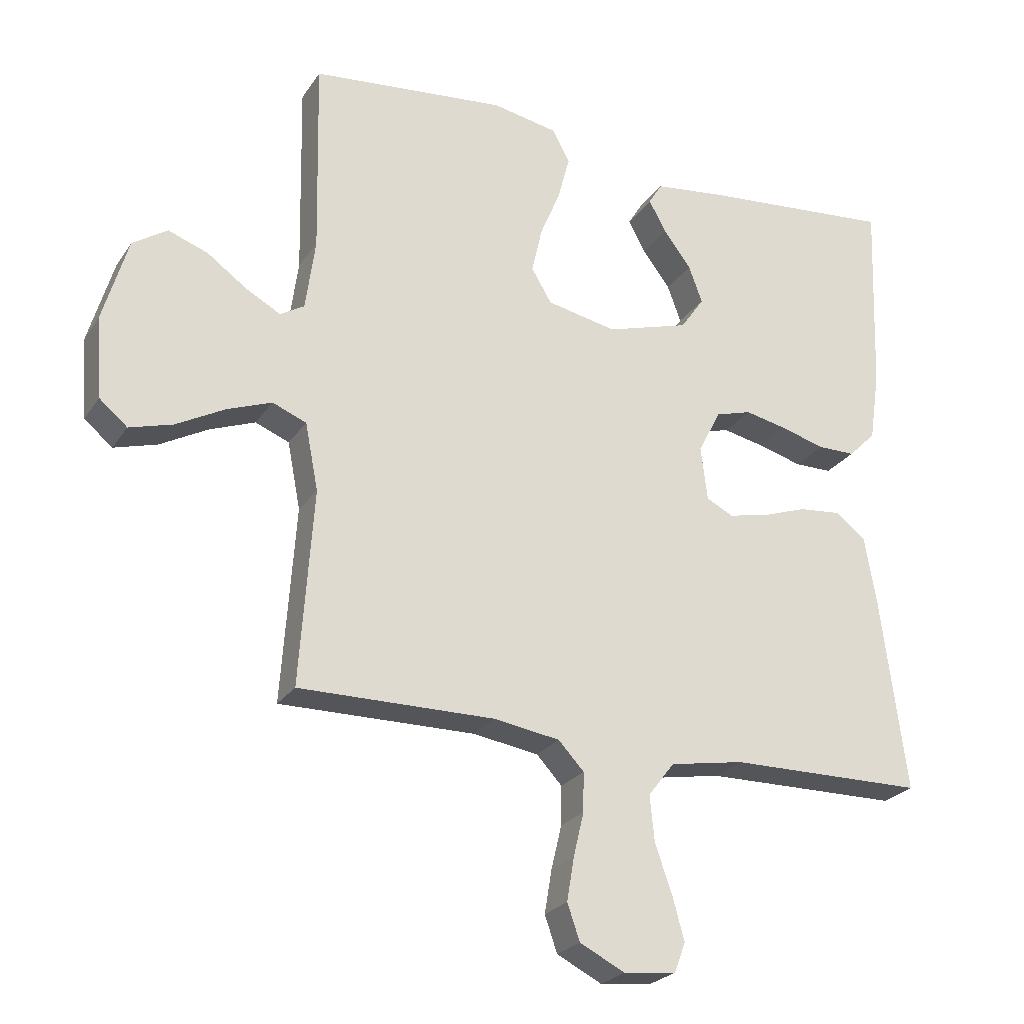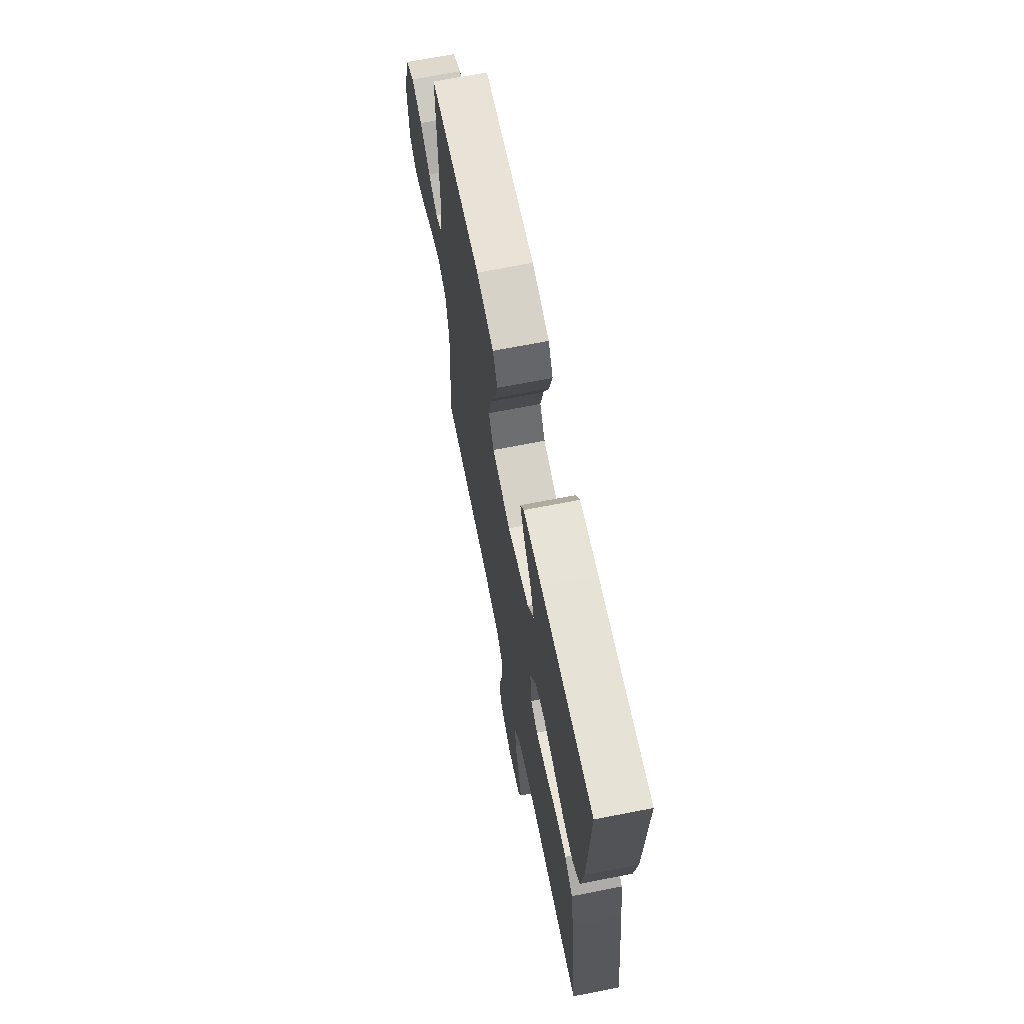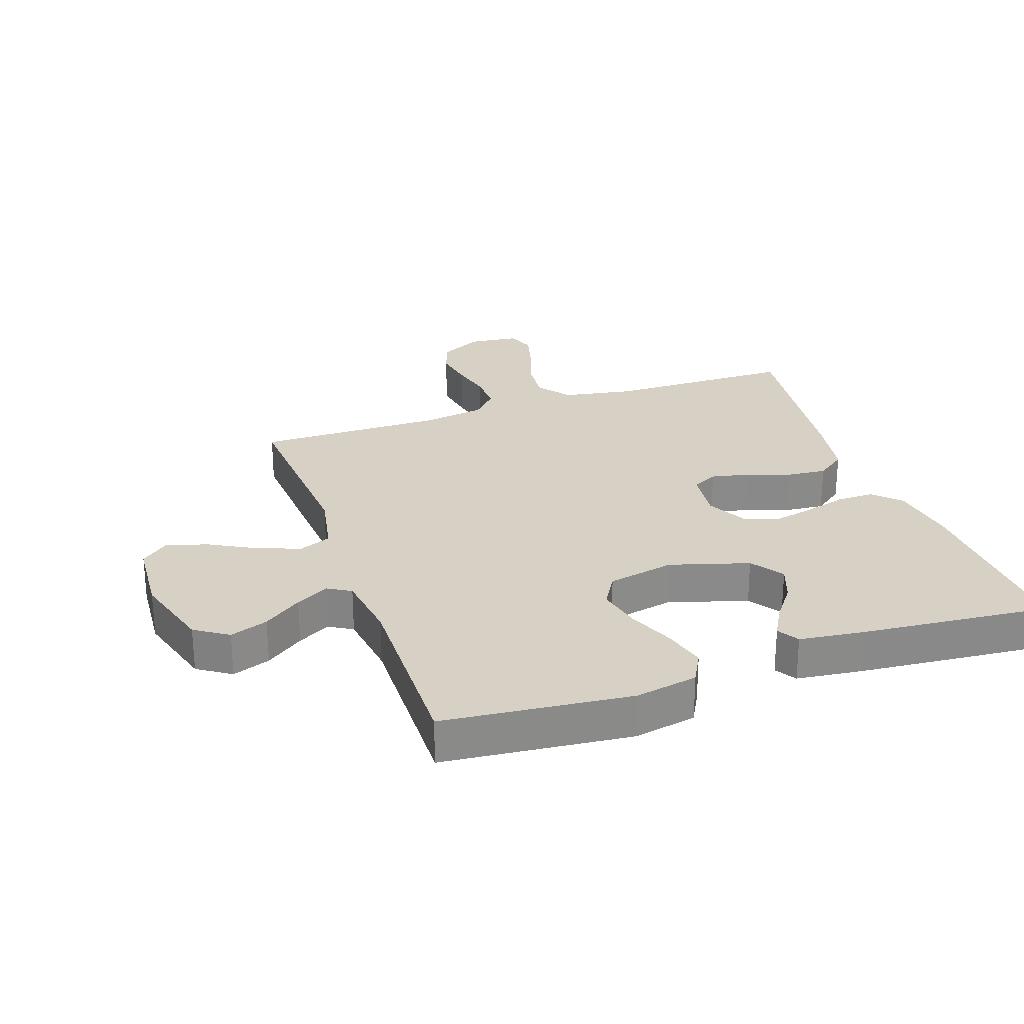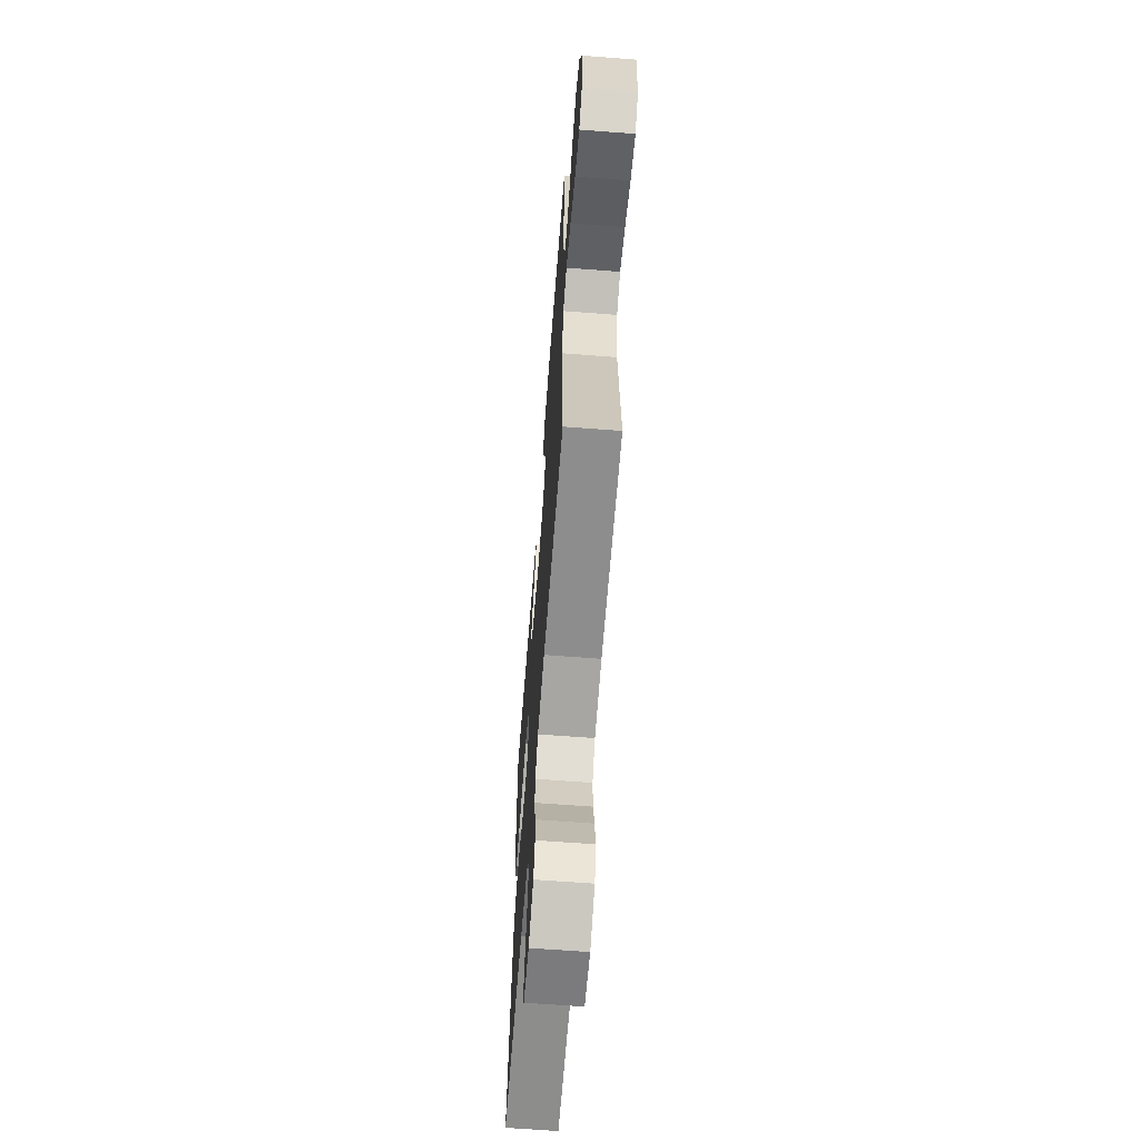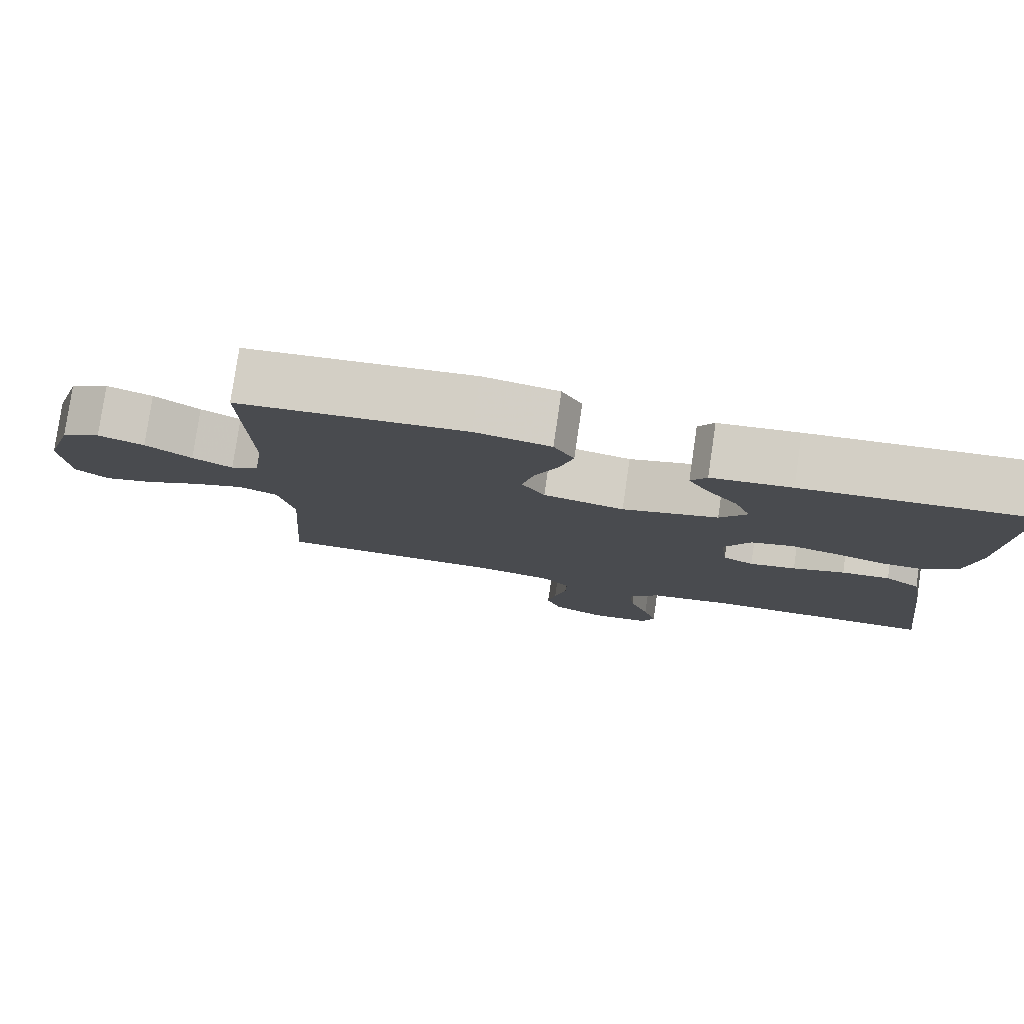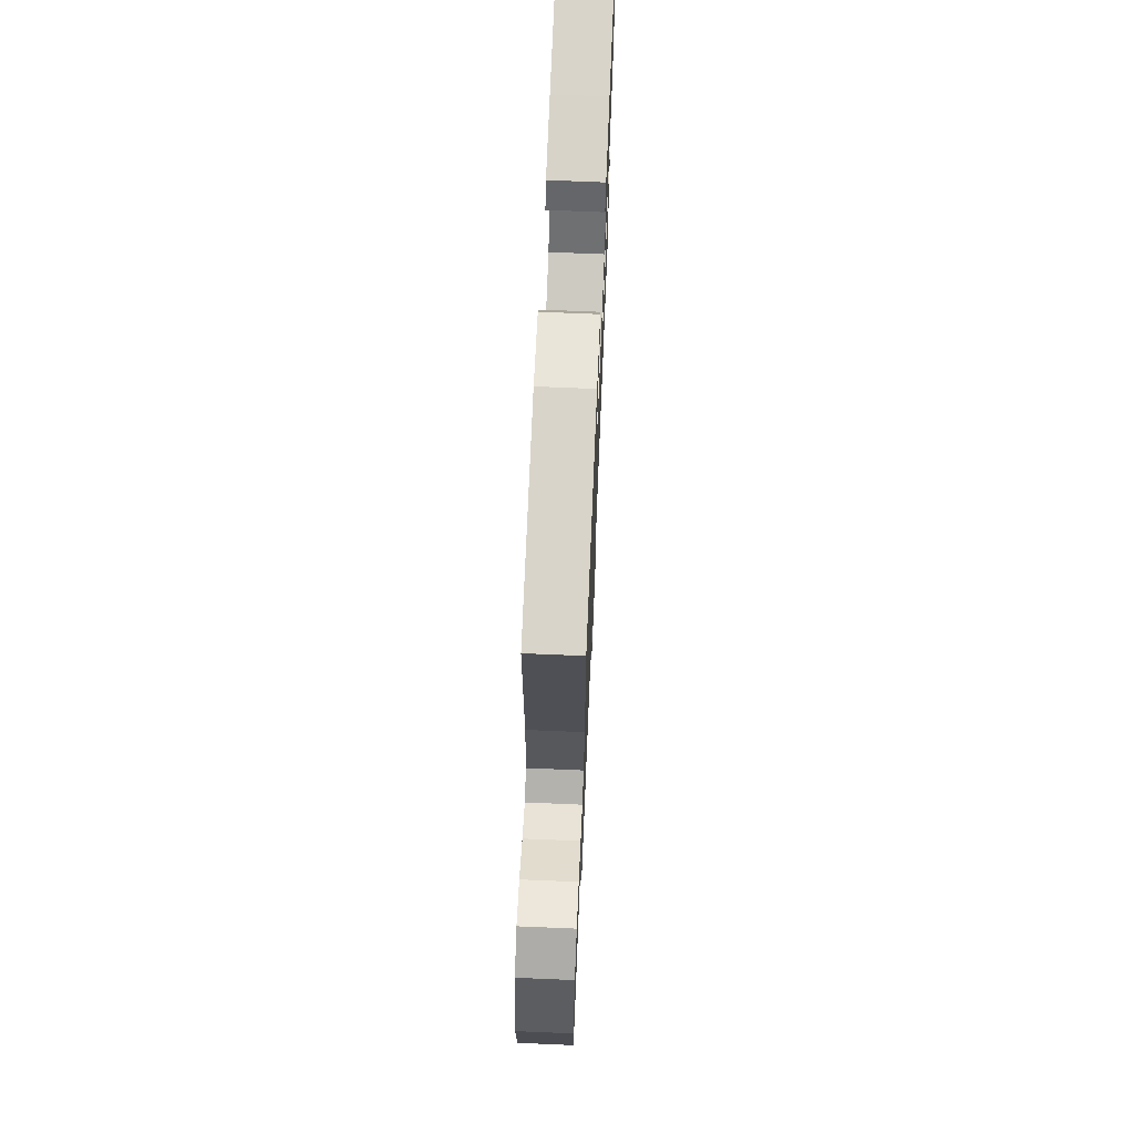
<metadata>
{"format":"obj","ext":"obj","renderer":"f3d","projection":"perspective","resolution":1024,"background":"white","views":[{"elev":-24.6,"azim":-25.7,"up":"+Z"},{"elev":67.5,"azim":78.8,"up":"+Z"},{"elev":26.8,"azim":-19.1,"up":"+Y"},{"elev":-65.0,"azim":-94.4,"up":"+Z"},{"elev":79.5,"azim":8.3,"up":"+Z"},{"elev":69.6,"azim":-87.6,"up":"+Z"}]}
</metadata>
<code>
v 0.5 0.07 -0.5
v 0.2 0.07 -0.503
v 0.086 0.07 -0.523
v 0.046 0.07 -0.575
v 0.053 0.07 -0.645
v 0.079 0.07 -0.719
v 0.097 0.07 -0.785
v 0.08 0.07 -0.83
v 0 0.07 -0.839
v -0.069 0.07 -0.804
v -0.088 0.07 -0.749
v -0.077 0.07 -0.683
v -0.061 0.07 -0.616
v -0.06 0.07 -0.556
v -0.099 0.07 -0.514
v -0.2 0.07 -0.498
v -0.5 0.07 -0.5
v -0.479 0.07 -0.2
v -0.499 0.07 -0.097
v -0.551 0.07 -0.076
v -0.62 0.07 -0.102
v -0.694 0.07 -0.142
v -0.76 0.07 -0.161
v -0.803 0.07 -0.125
v -0.812 0.07 0
v -0.774 0.07 0.129
v -0.721 0.07 0.164
v -0.66 0.07 0.142
v -0.599 0.07 0.098
v -0.546 0.07 0.069
v -0.509 0.07 0.091
v -0.494 0.07 0.2
v -0.5 0.07 0.5
v -0.2 0.07 0.53
v -0.1 0.07 0.511
v -0.073 0.07 0.461
v -0.091 0.07 0.393
v -0.122 0.07 0.318
v -0.138 0.07 0.248
v -0.107 0.07 0.196
v 0 0.07 0.174
v 0.127 0.07 0.212
v 0.163 0.07 0.264
v 0.142 0.07 0.321
v 0.1 0.07 0.377
v 0.073 0.07 0.426
v 0.094 0.07 0.46
v 0.2 0.07 0.473
v 0.5 0.07 0.5
v 0.489 0.07 0.2
v 0.473 0.07 0.092
v 0.431 0.07 0.05
v 0.373 0.07 0.05
v 0.306 0.07 0.069
v 0.241 0.07 0.083
v 0.186 0.07 0.067
v 0.151 0.07 0
v 0.161 0.07 -0.083
v 0.202 0.07 -0.104
v 0.263 0.07 -0.091
v 0.332 0.07 -0.067
v 0.396 0.07 -0.061
v 0.443 0.07 -0.096
v 0.461 0.07 -0.2
v 0.5 0 -0.5
v 0.2 0 -0.503
v 0.086 0 -0.523
v 0.046 0 -0.575
v 0.053 0 -0.645
v 0.079 0 -0.719
v 0.097 0 -0.785
v 0.08 0 -0.83
v 0 0 -0.839
v -0.069 0 -0.804
v -0.088 0 -0.749
v -0.077 0 -0.683
v -0.061 0 -0.616
v -0.06 0 -0.556
v -0.099 0 -0.514
v -0.2 0 -0.498
v -0.5 0 -0.5
v -0.479 0 -0.2
v -0.499 0 -0.097
v -0.551 0 -0.076
v -0.62 0 -0.102
v -0.694 0 -0.142
v -0.76 0 -0.161
v -0.803 0 -0.125
v -0.812 0 0
v -0.774 0 0.129
v -0.721 0 0.164
v -0.66 0 0.142
v -0.599 0 0.098
v -0.546 0 0.069
v -0.509 0 0.091
v -0.494 0 0.2
v -0.5 0 0.5
v -0.2 0 0.53
v -0.1 0 0.511
v -0.073 0 0.461
v -0.091 0 0.393
v -0.122 0 0.318
v -0.138 0 0.248
v -0.107 0 0.196
v 0 0 0.174
v 0.127 0 0.212
v 0.163 0 0.264
v 0.142 0 0.321
v 0.1 0 0.377
v 0.073 0 0.426
v 0.094 0 0.46
v 0.2 0 0.473
v 0.5 0 0.5
v 0.489 0 0.2
v 0.473 0 0.092
v 0.431 0 0.05
v 0.373 0 0.05
v 0.306 0 0.069
v 0.241 0 0.083
v 0.186 0 0.067
v 0.151 0 0
v 0.161 0 -0.083
v 0.202 0 -0.104
v 0.263 0 -0.091
v 0.332 0 -0.067
v 0.396 0 -0.061
v 0.443 0 -0.096
v 0.461 0 -0.2
f 63 64 1 2
f 60 61 62 63
f 59 60 63 2
f 58 59 2 3
f 57 58 3 4
f 51 52 53 54
f 51 54 55
f 50 51 55
f 49 50 55 56
f 44 45 46 47
f 43 44 47 48
f 35 36 37 38
f 35 38 39
f 32 33 34 35
f 31 32 35 39
f 30 31 39 40
f 26 27 28 29
f 26 29 30
f 25 26 30
f 24 25 30
f 21 22 23 24
f 20 21 24 30
f 19 20 30 40
f 16 17 18
f 15 16 18 19
f 10 11 12 13
f 8 9 10 13
f 8 13 14
f 5 6 7 8
f 5 8 14
f 4 5 14 15
f 43 48 49 56
f 42 43 56 57
f 41 42 57 4
f 19 40 41
f 4 15 19 41
f 66 65 128 127
f 127 126 125 124
f 66 127 124 123
f 67 66 123 122
f 68 67 122 121
f 118 117 116 115
f 119 118 115
f 119 115 114
f 120 119 114 113
f 111 110 109 108
f 112 111 108 107
f 102 101 100 99
f 103 102 99
f 99 98 97 96
f 103 99 96 95
f 104 103 95 94
f 93 92 91 90
f 94 93 90
f 94 90 89
f 94 89 88
f 88 87 86 85
f 94 88 85 84
f 104 94 84 83
f 82 81 80
f 83 82 80 79
f 77 76 75 74
f 77 74 73 72
f 78 77 72
f 72 71 70 69
f 78 72 69
f 79 78 69 68
f 120 113 112 107
f 121 120 107 106
f 68 121 106 105
f 105 104 83
f 105 83 79 68
f 1 65 66 2
f 2 66 67 3
f 3 67 68 4
f 4 68 69 5
f 5 69 70 6
f 6 70 71 7
f 7 71 72 8
f 8 72 73 9
f 9 73 74 10
f 10 74 75 11
f 11 75 76 12
f 12 76 77 13
f 13 77 78 14
f 14 78 79 15
f 15 79 80 16
f 16 80 81 17
f 17 81 82 18
f 18 82 83 19
f 19 83 84 20
f 20 84 85 21
f 21 85 86 22
f 22 86 87 23
f 23 87 88 24
f 24 88 89 25
f 25 89 90 26
f 26 90 91 27
f 27 91 92 28
f 28 92 93 29
f 29 93 94 30
f 30 94 95 31
f 31 95 96 32
f 32 96 97 33
f 33 97 98 34
f 34 98 99 35
f 35 99 100 36
f 36 100 101 37
f 37 101 102 38
f 38 102 103 39
f 39 103 104 40
f 40 104 105 41
f 41 105 106 42
f 42 106 107 43
f 43 107 108 44
f 44 108 109 45
f 45 109 110 46
f 46 110 111 47
f 47 111 112 48
f 48 112 113 49
f 49 113 114 50
f 50 114 115 51
f 51 115 116 52
f 52 116 117 53
f 53 117 118 54
f 54 118 119 55
f 55 119 120 56
f 56 120 121 57
f 57 121 122 58
f 58 122 123 59
f 59 123 124 60
f 60 124 125 61
f 61 125 126 62
f 62 126 127 63
f 63 127 128 64
f 64 128 65 1

</code>
